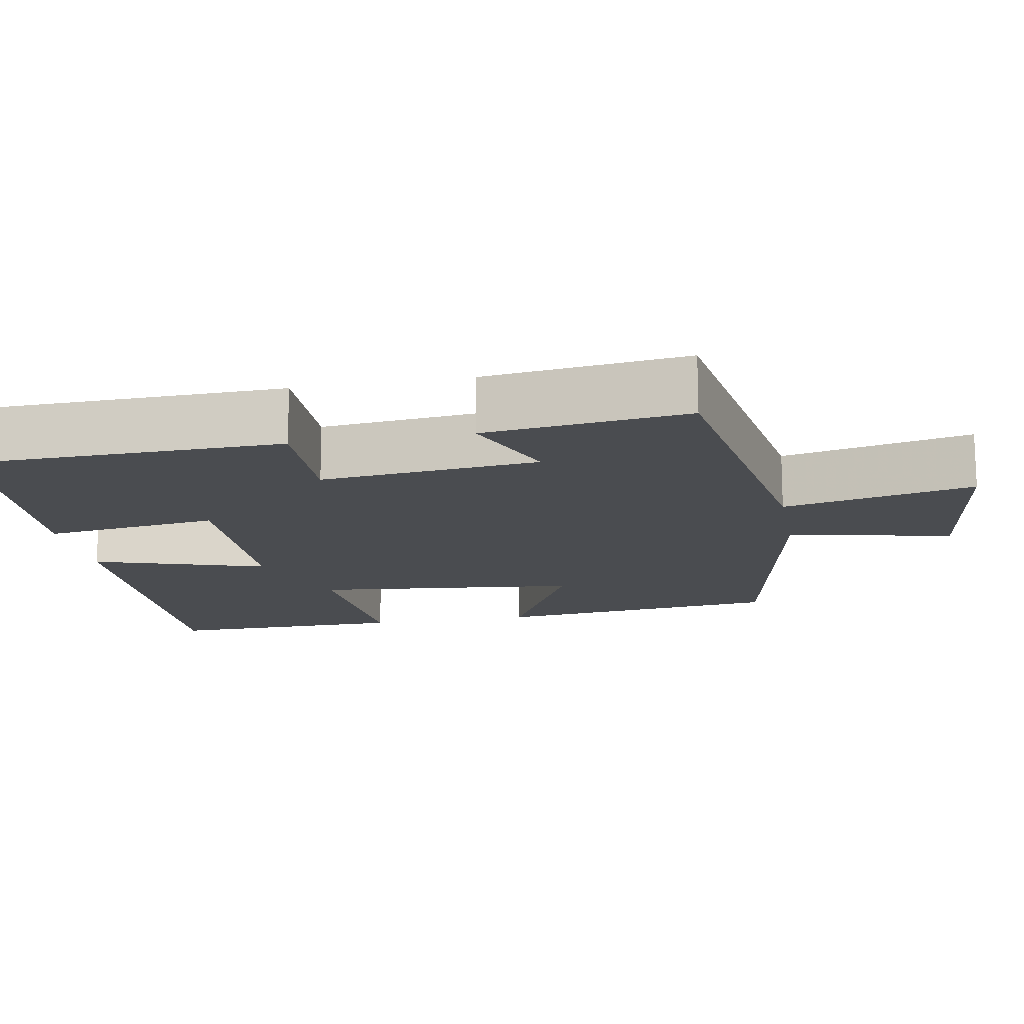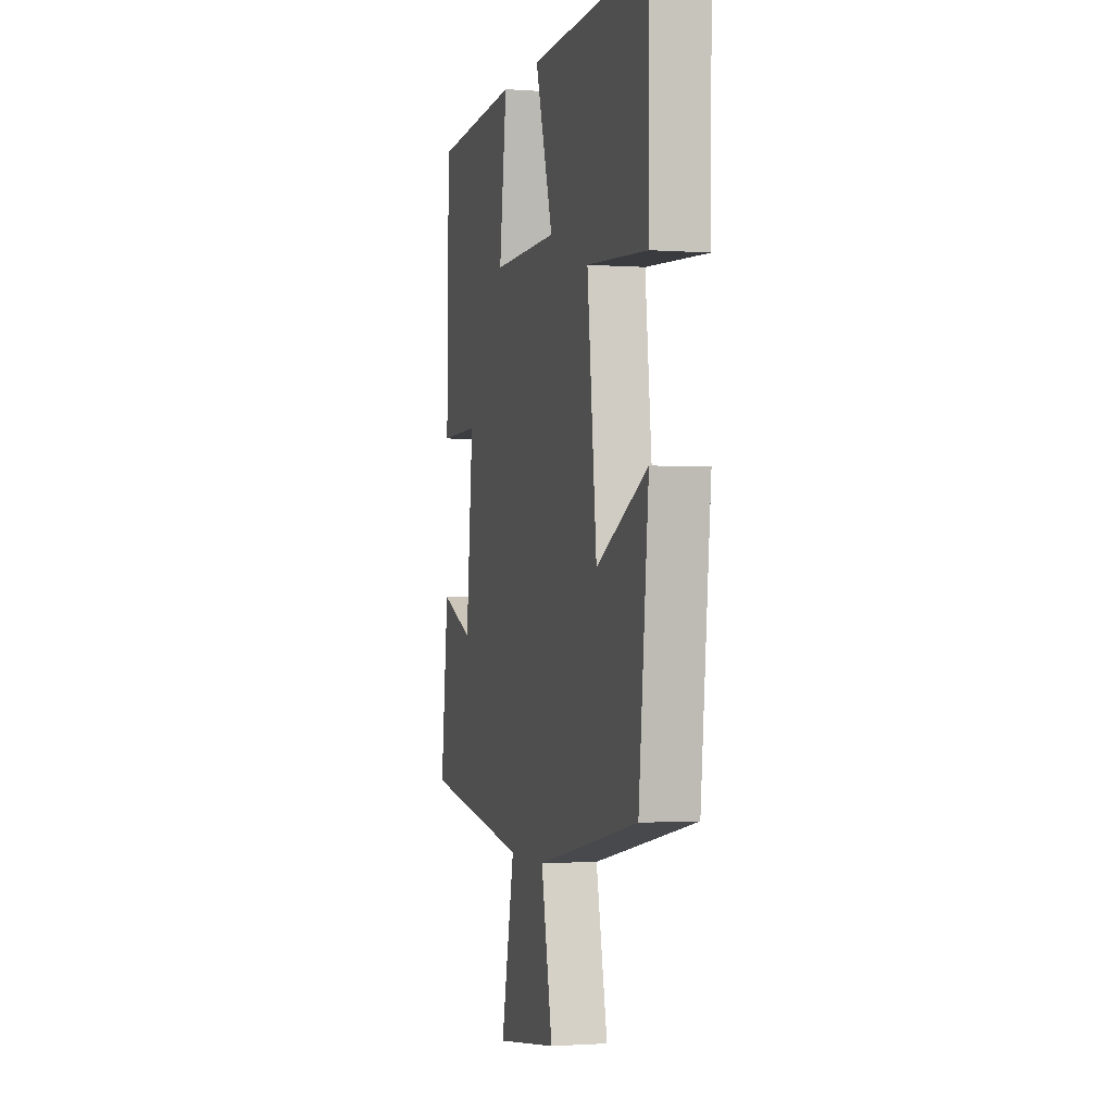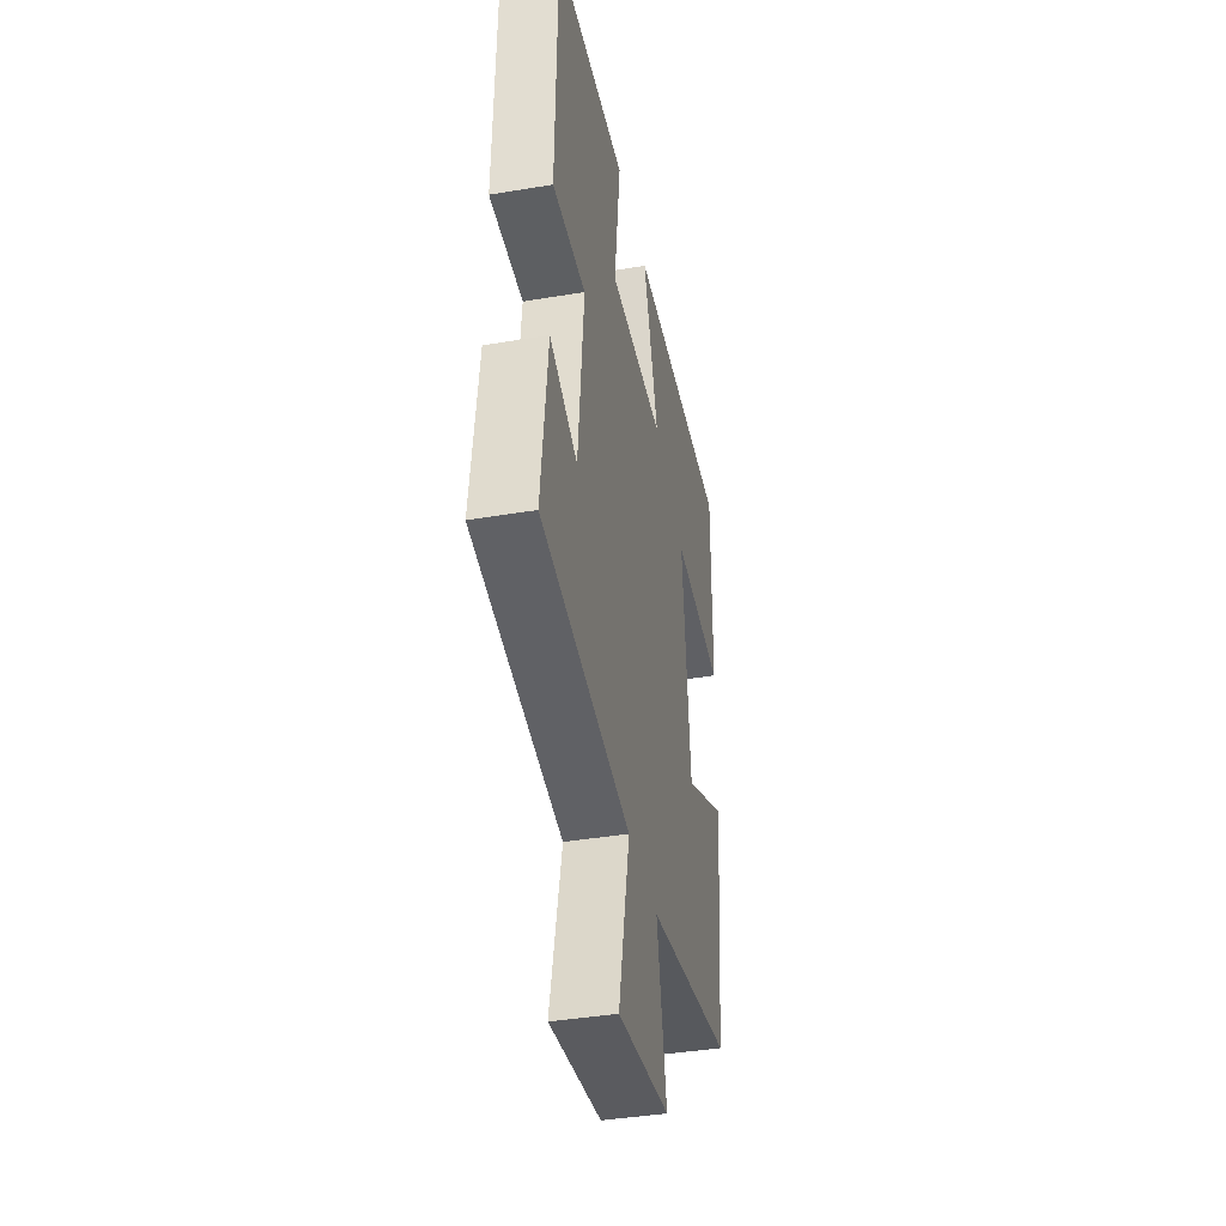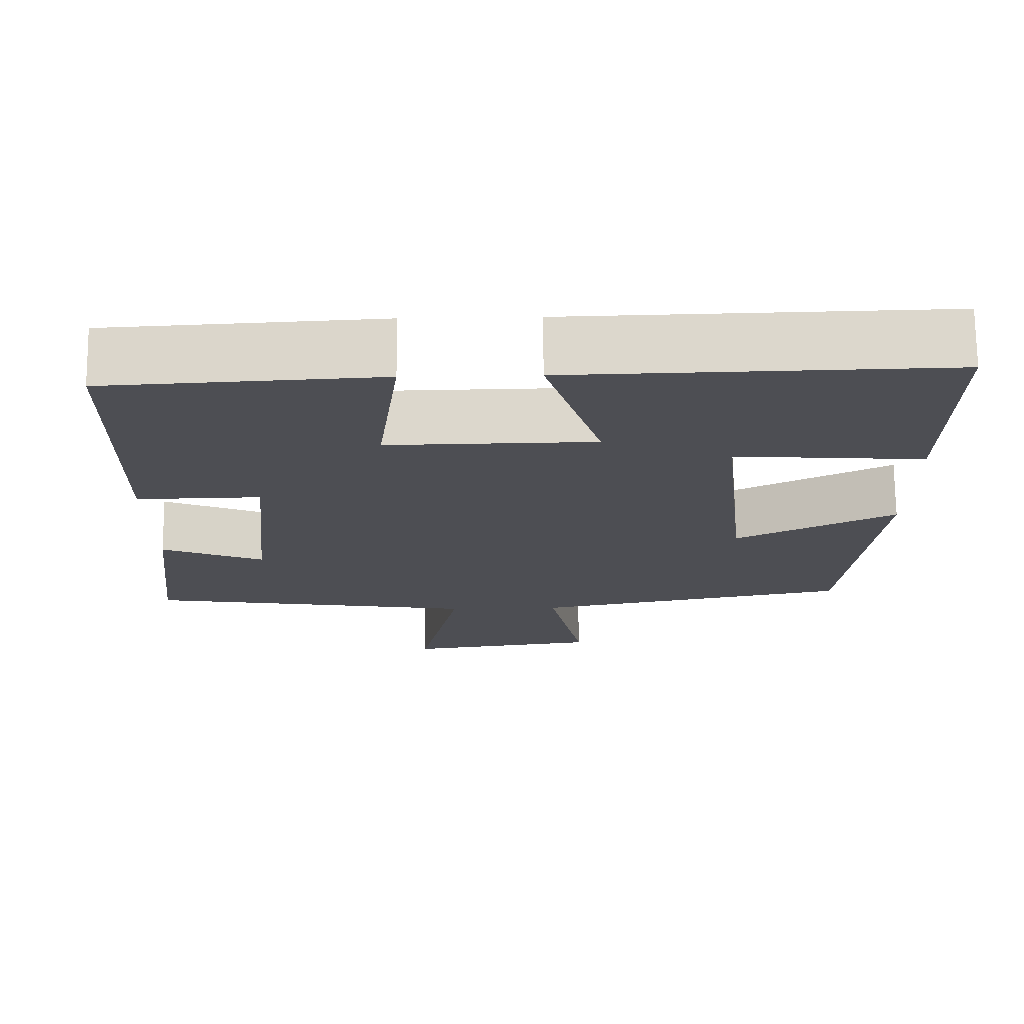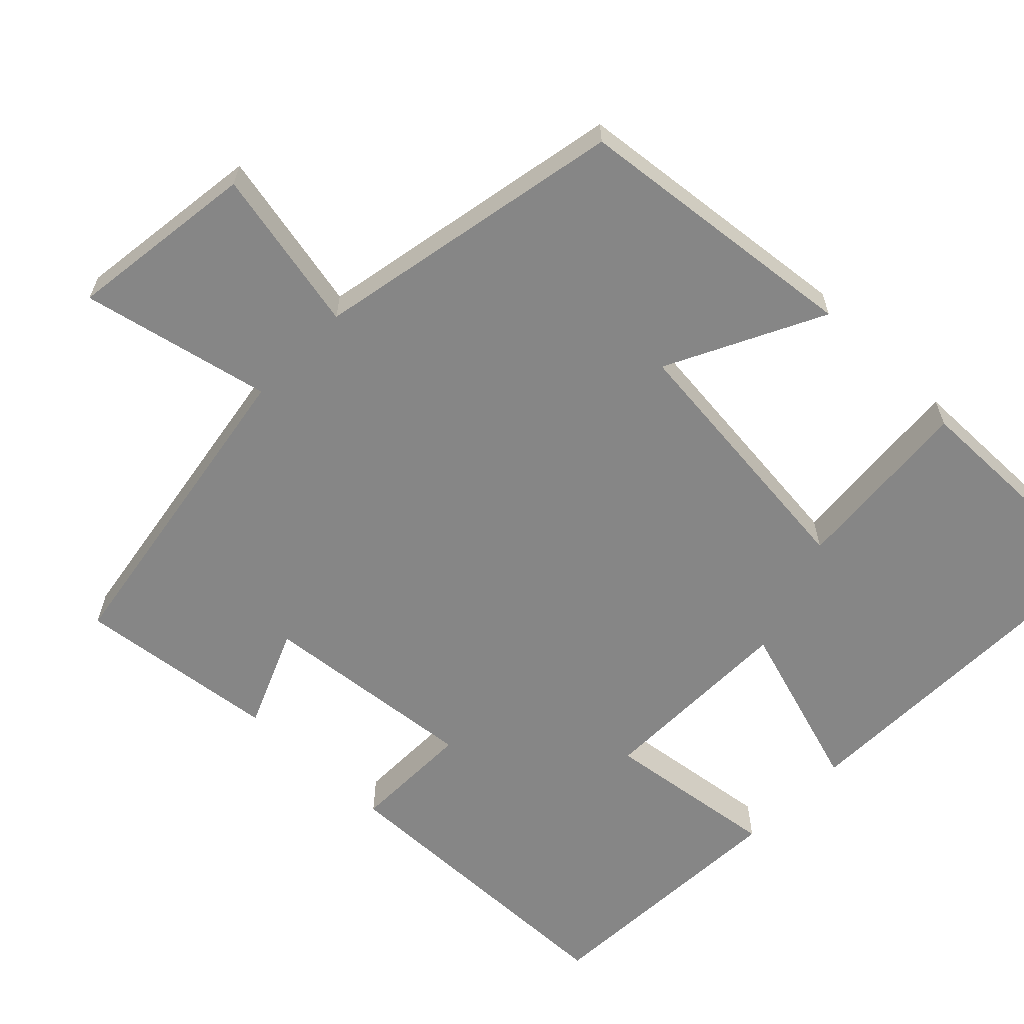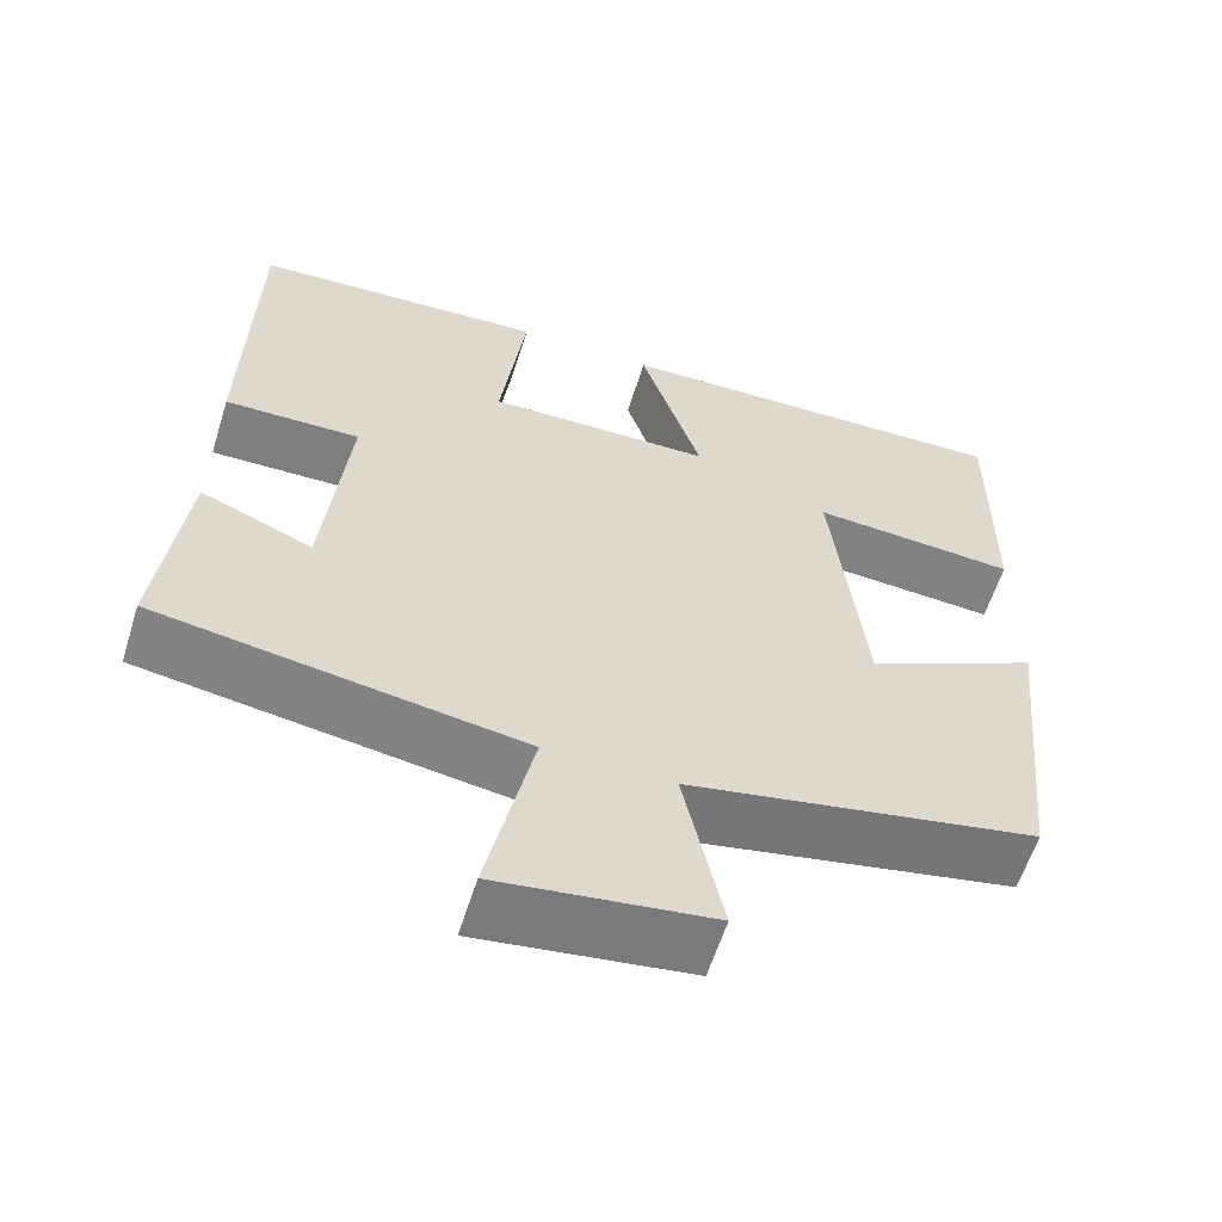
<metadata>
{"format":"obj","ext":"obj","renderer":"f3d","projection":"perspective","resolution":1024,"background":"white","views":[{"elev":-15.1,"azim":100.5,"up":"+Y"},{"elev":-1.5,"azim":-104.9,"up":"+Z"},{"elev":-40.6,"azim":101.6,"up":"+Z"},{"elev":72.6,"azim":179.4,"up":"+Z"},{"elev":-62.2,"azim":-133.9,"up":"+Y"},{"elev":-59.9,"azim":162.6,"up":"+Z"}]}
</metadata>
<code>
v -0.46 0.07 -0.418
v -0.5 0.07 -0.036
v -0.295 0.07 -0.14
v -0.257 0.07 0.212
v -0.5 0.07 0.194
v -0.503 0.07 0.512
v -0.021 0.07 0.5
v -0.093 0.07 0.272
v 0.173 0.07 0.268
v 0.143 0.07 0.5
v 0.492 0.07 0.48
v 0.5 0.07 0.064
v 0.34 0.07 0.067
v 0.368 0.07 -0.221
v 0.5 0.07 -0.166
v 0.531 0.07 -0.433
v 0.102 0.07 -0.5
v 0.156 0.07 -0.751
v -0.094 0.07 -0.717
v -0.048 0.07 -0.5
v -0.46 0 -0.418
v -0.5 0 -0.036
v -0.295 0 -0.14
v -0.257 0 0.212
v -0.5 0 0.194
v -0.503 0 0.512
v -0.021 0 0.5
v -0.093 0 0.272
v 0.173 0 0.268
v 0.143 0 0.5
v 0.492 0 0.48
v 0.5 0 0.064
v 0.34 0 0.067
v 0.368 0 -0.221
v 0.5 0 -0.166
v 0.531 0 -0.433
v 0.102 0 -0.5
v 0.156 0 -0.751
v -0.094 0 -0.717
v -0.048 0 -0.5
f 17 18 19 20
f 14 15 16 17
f 13 14 17 20
f 10 11 12 13
f 9 10 13
f 8 9 13 20
f 5 6 7 8
f 4 5 8
f 3 4 8 20
f 1 2 3 20
f 40 39 38 37
f 37 36 35 34
f 40 37 34 33
f 33 32 31 30
f 33 30 29
f 40 33 29 28
f 28 27 26 25
f 28 25 24
f 40 28 24 23
f 40 23 22 21
f 1 21 22 2
f 2 22 23 3
f 3 23 24 4
f 4 24 25 5
f 5 25 26 6
f 6 26 27 7
f 7 27 28 8
f 8 28 29 9
f 9 29 30 10
f 10 30 31 11
f 11 31 32 12
f 12 32 33 13
f 13 33 34 14
f 14 34 35 15
f 15 35 36 16
f 16 36 37 17
f 17 37 38 18
f 18 38 39 19
f 19 39 40 20
f 20 40 21 1

</code>
